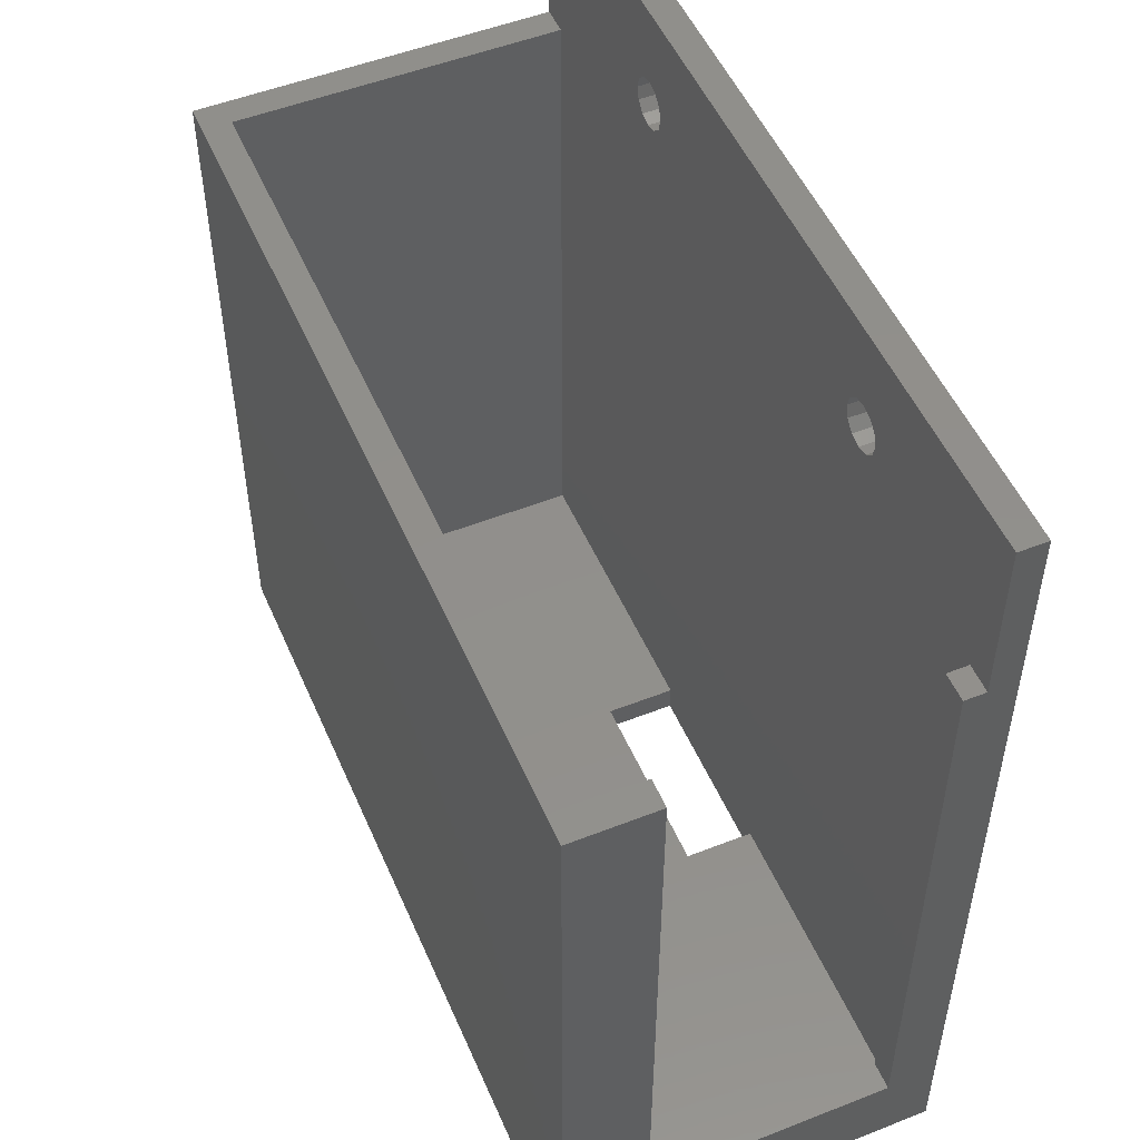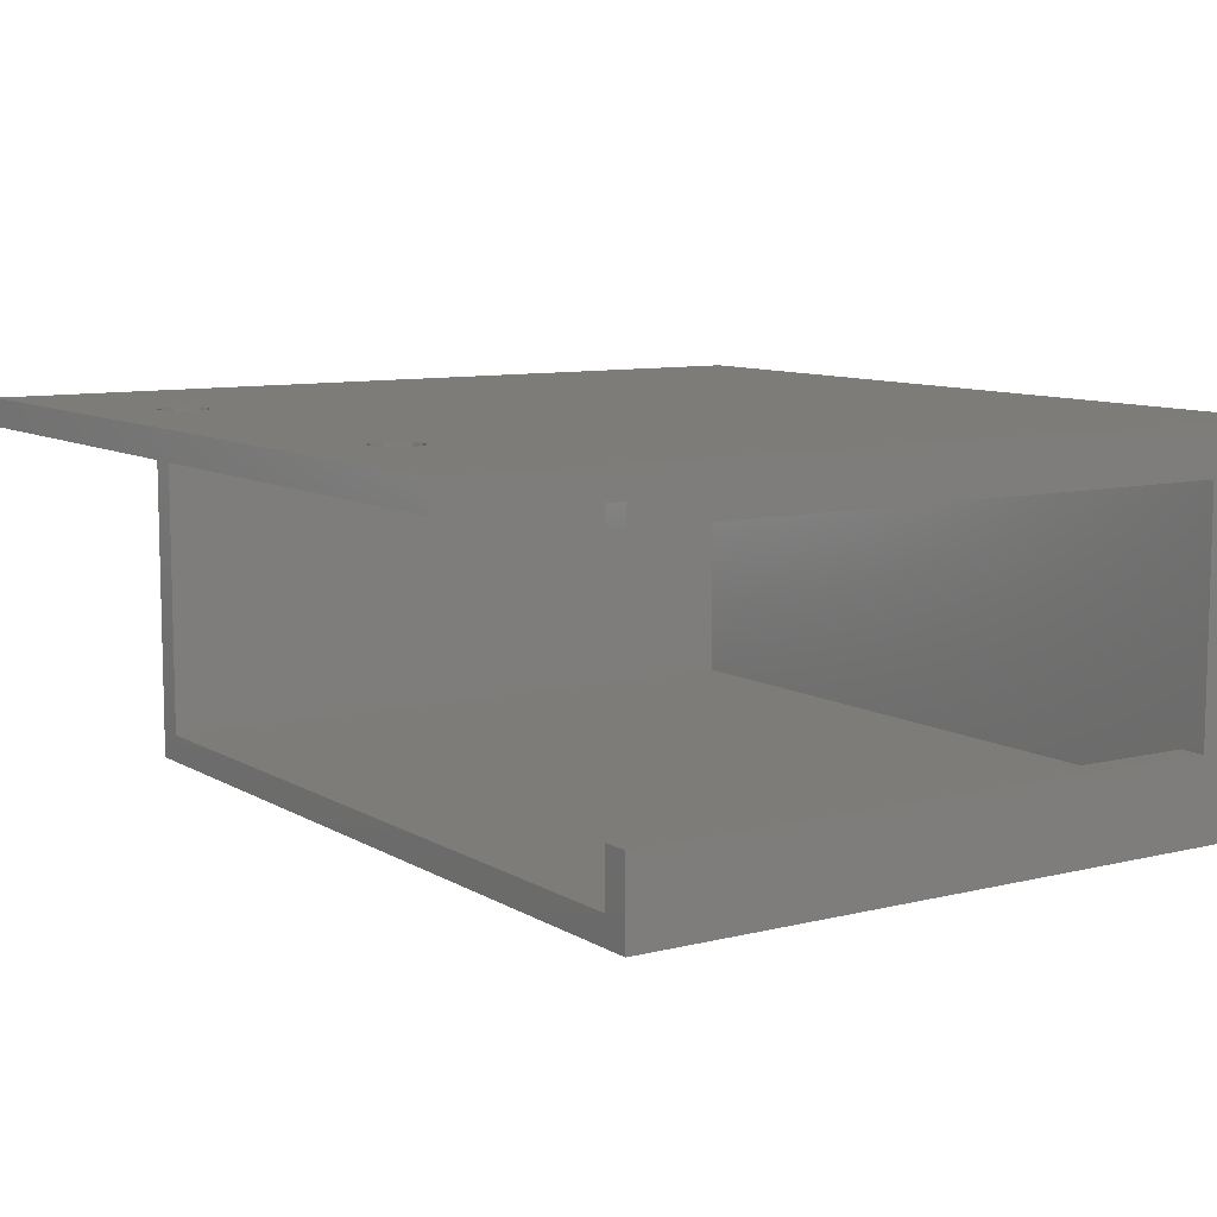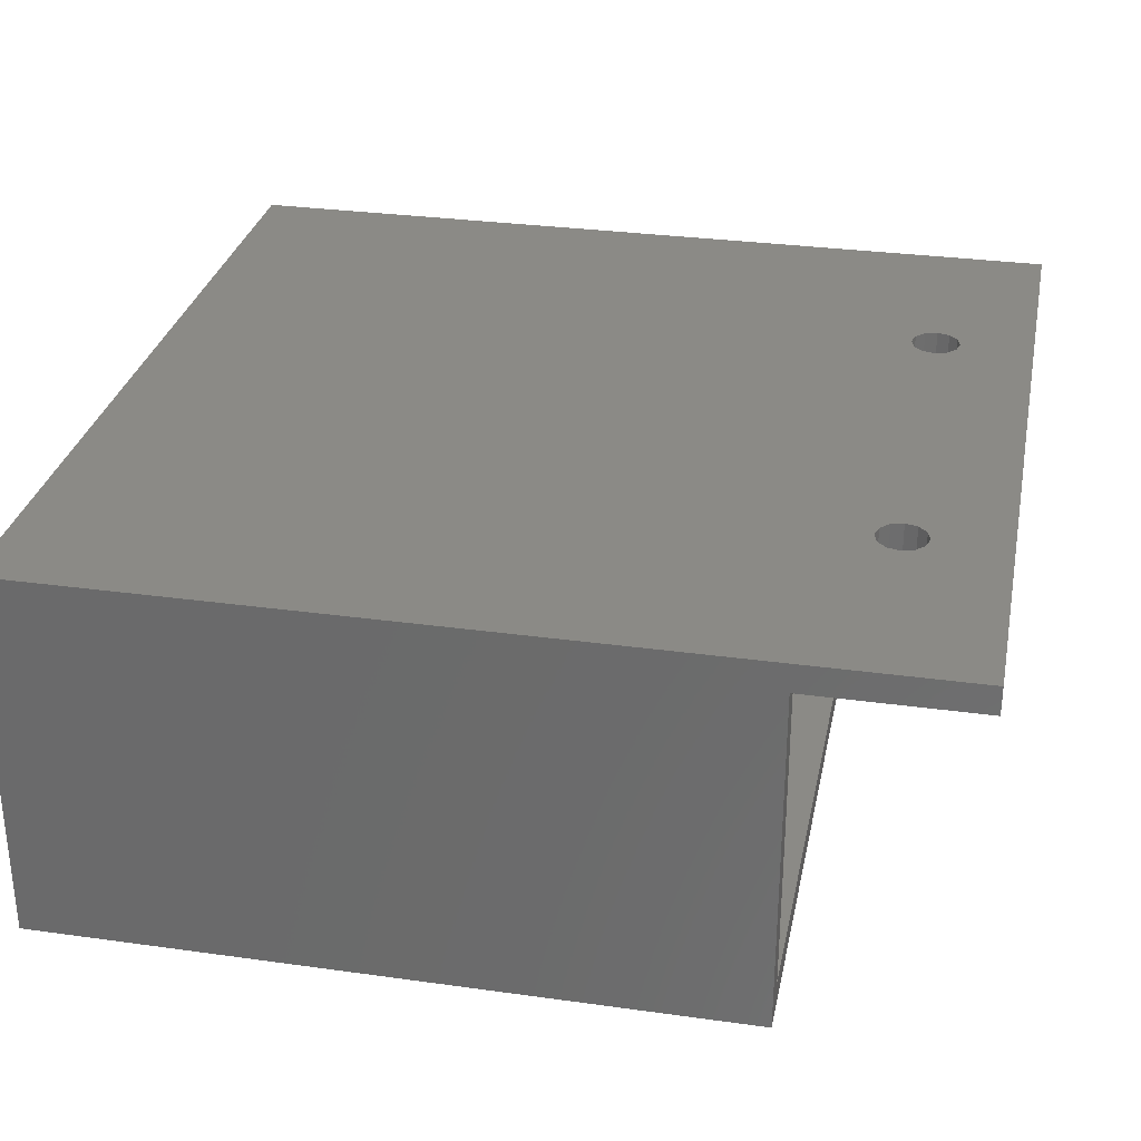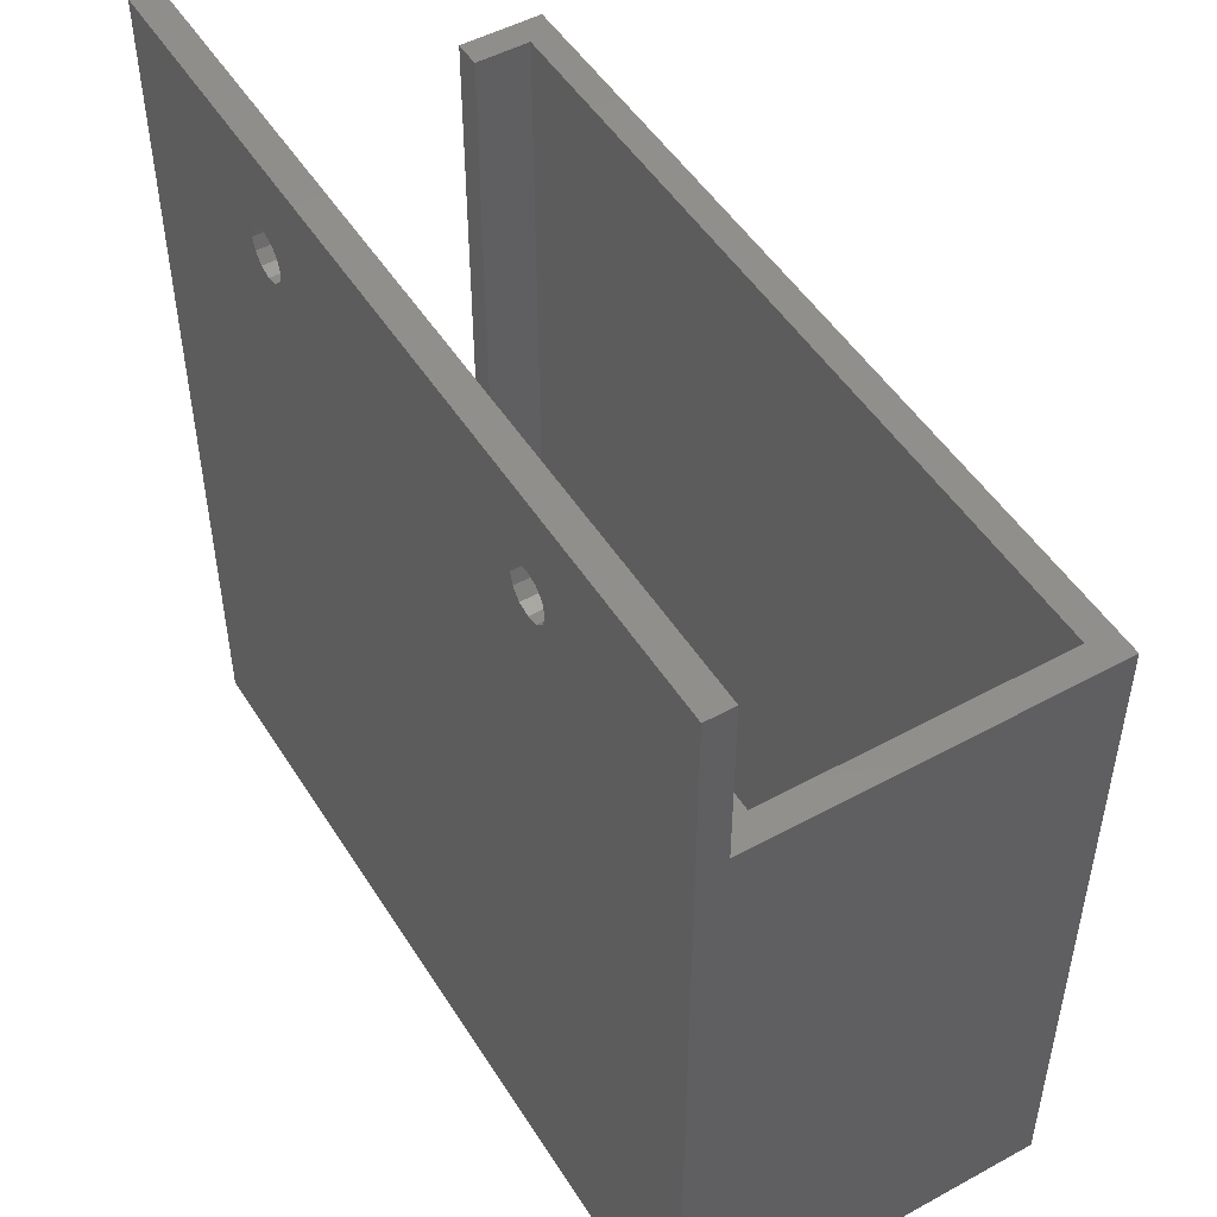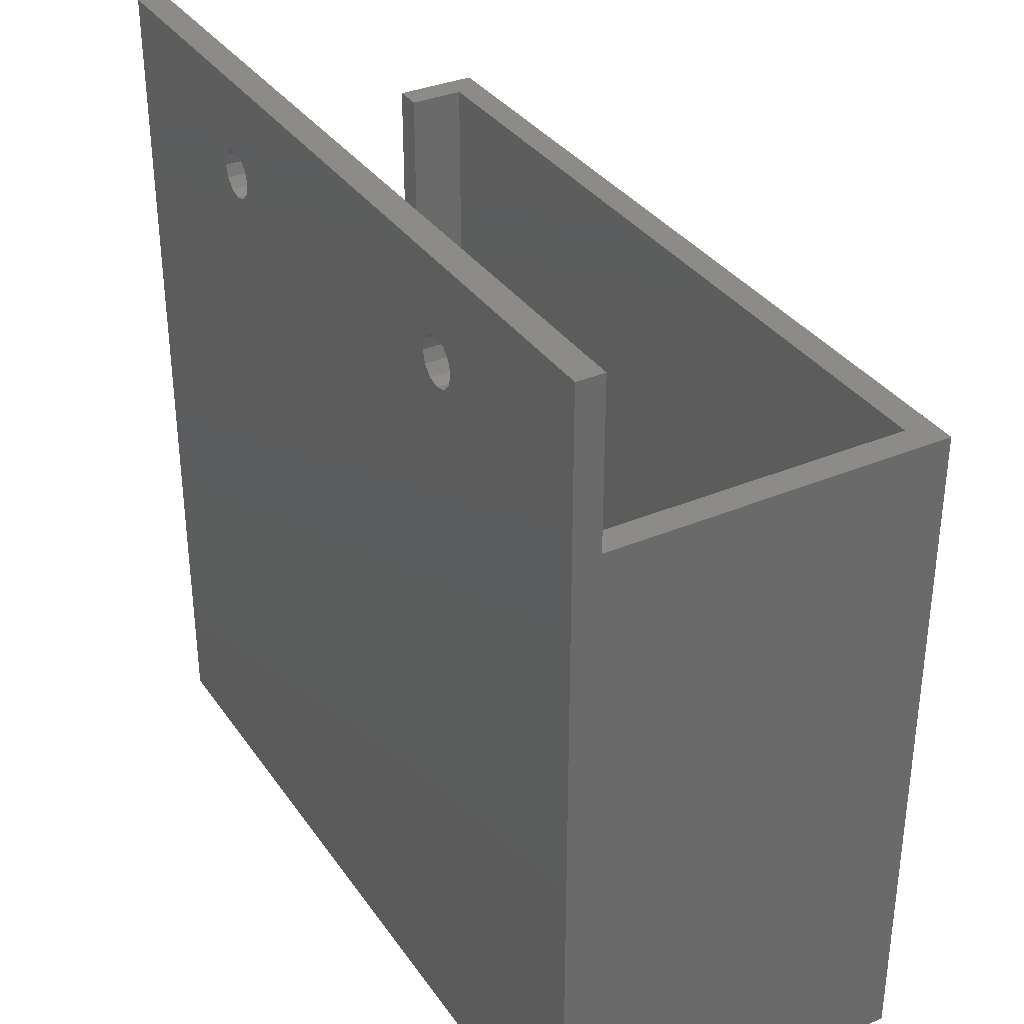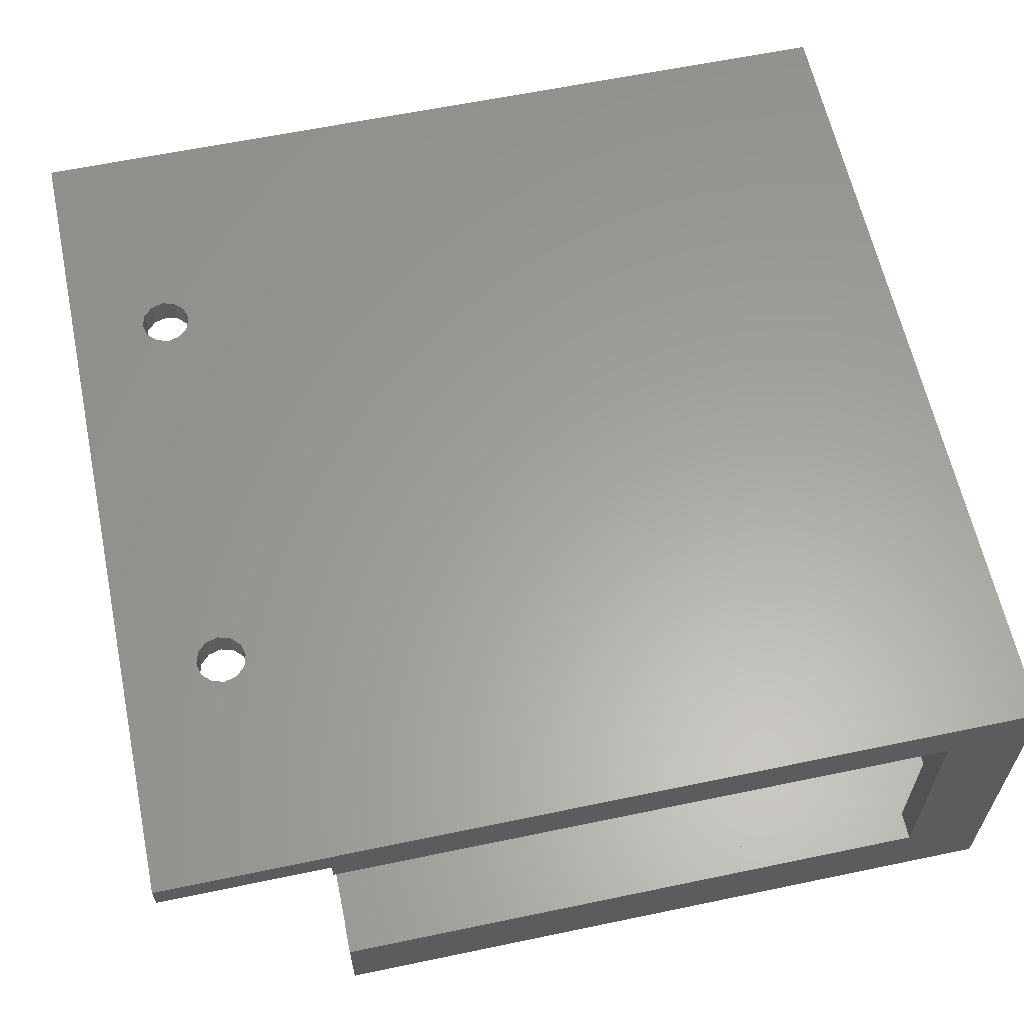
<metadata>
{"format":"stl","ext":"stl","renderer":"f3d","projection":"perspective","resolution":1024,"background":"white","views":[{"elev":51.5,"azim":66.9,"up":"+Z"},{"elev":9.1,"azim":56.6,"up":"+Y"},{"elev":30.3,"azim":-78.6,"up":"+Y"},{"elev":49.7,"azim":-121.1,"up":"+Z"},{"elev":34.2,"azim":-119.7,"up":"+Z"},{"elev":61.4,"azim":78.0,"up":"+Y"}]}
</metadata>
<code>
# stl→obj: 84 verts, 176 faces
v 0 27 0
v 0 25 50
v 0 27 62
v 0 0 0
v 0 0 50
v 0 25 62
v 61 25 62
v 61 27 62
v 61 6 50
v 61 0 50
v 61 6 6
v 61 25 50
v 61 27 0
v 61 23.5 6
v 61 23.5 50
v 61 0 0
v 44.12 27 56.52
v 16 27 56.75
v 45 27 56.75
v 16.88 27 56.52
v 43.48 27 55.88
v 17.52 27 55.88
v 43.25 27 55
v 17.75 27 55
v 43.48 27 54.12
v 17.52 27 54.12
v 44.12 27 53.48
v 16.88 27 53.48
v 45 27 53.25
v 45.88 27 56.52
v 46.52 27 55.88
v 46.75 27 55
v 46.52 27 54.12
v 45.88 27 53.48
v 15.12 27 56.52
v 14.48 27 55.88
v 14.25 27 55
v 14.48 27 54.12
v 15.12 27 53.48
v 16 27 53.25
v 37 20 0
v 23 20 0
v 37 25 0
v 23 25 0
v 2 2 50
v 2 25 2
v 2 25 50
v 2 2 2
v 59 25 2
v 59 23.5 6
v 59 25 50
v 59 6 6
v 59 2 2
v 59 2 50
v 59 6 50
v 59 23.5 50
v 23 25 2
v 23 20 2
v 37 20 2
v 37 25 2
v 16.88 25 53.48
v 44.12 25 53.48
v 45 25 53.25
v 16.88 25 56.52
v 45 25 56.75
v 16 25 56.75
v 44.12 25 56.52
v 17.52 25 55.88
v 43.48 25 55.88
v 17.75 25 55
v 43.25 25 55
v 17.52 25 54.12
v 43.48 25 54.12
v 16 25 53.25
v 15.12 25 56.52
v 14.48 25 55.88
v 14.25 25 55
v 14.48 25 54.12
v 15.12 25 53.48
v 45.88 25 56.52
v 46.52 25 55.88
v 46.75 25 55
v 46.52 25 54.12
v 45.88 25 53.48
f 1 2 3
f 4 2 1
f 2 4 5
f 3 2 6
f 3 7 8
f 7 3 6
f 9 10 11
f 12 8 7
f 8 12 13
f 14 12 15
f 12 14 13
f 11 13 14
f 11 16 13
f 16 11 10
f 17 18 19
f 17 20 18
f 21 20 17
f 21 22 20
f 23 22 21
f 23 24 22
f 25 24 23
f 25 26 24
f 27 26 25
f 27 28 26
f 13 27 29
f 27 13 28
f 8 19 3
f 8 30 19
f 8 31 30
f 8 32 31
f 8 33 32
f 8 34 33
f 1 28 13
f 34 13 29
f 13 34 8
f 18 3 19
f 35 3 18
f 36 3 35
f 37 3 36
f 38 3 37
f 39 3 38
f 28 1 40
f 40 1 39
f 39 1 3
f 16 41 13
f 4 41 16
f 1 42 4
f 41 4 42
f 43 13 41
f 44 13 43
f 44 1 13
f 42 1 44
f 4 10 5
f 10 4 16
f 45 46 47
f 46 45 48
f 49 50 51
f 49 52 50
f 53 52 49
f 54 52 53
f 52 54 55
f 51 50 56
f 57 46 58
f 59 49 60
f 49 59 53
f 48 59 58
f 48 58 46
f 59 48 53
f 53 45 54
f 45 53 48
f 44 60 57
f 60 44 43
f 61 60 62
f 62 60 63
f 63 60 51
f 51 60 49
f 64 65 66
f 64 67 65
f 68 67 64
f 68 69 67
f 70 69 68
f 70 71 69
f 72 71 70
f 72 73 71
f 61 73 72
f 61 62 73
f 47 57 74
f 74 57 61
f 6 66 7
f 6 75 66
f 6 76 75
f 6 77 76
f 47 77 6
f 77 47 78
f 79 47 74
f 78 47 79
f 47 6 2
f 65 7 66
f 80 7 65
f 81 7 80
f 82 7 81
f 51 82 83
f 51 83 84
f 57 47 46
f 60 61 57
f 51 84 63
f 82 51 7
f 7 51 12
f 50 15 56
f 15 50 14
f 50 11 14
f 11 50 52
f 11 55 9
f 55 11 52
f 58 44 57
f 44 58 42
f 41 60 43
f 60 41 59
f 41 58 59
f 58 41 42
f 47 2 45
f 54 9 55
f 9 54 10
f 45 10 54
f 45 5 10
f 5 45 2
f 51 15 12
f 15 51 56
f 70 22 24
f 22 70 68
f 68 20 22
f 20 68 64
f 75 18 66
f 18 75 35
f 78 39 38
f 39 78 79
f 66 20 64
f 20 66 18
f 75 36 35
f 36 75 76
f 76 37 36
f 37 76 77
f 77 38 37
f 38 77 78
f 61 26 28
f 26 61 72
f 72 24 26
f 24 72 70
f 39 74 40
f 74 39 79
f 40 61 28
f 61 40 74
f 82 31 32
f 31 82 81
f 67 19 65
f 19 67 17
f 71 25 23
f 25 71 73
f 83 32 33
f 32 83 82
f 84 33 34
f 33 84 83
f 29 84 34
f 84 29 63
f 67 21 17
f 21 67 69
f 73 27 25
f 27 73 62
f 27 63 29
f 63 27 62
f 81 30 31
f 30 81 80
f 65 30 80
f 30 65 19
f 69 23 21
f 23 69 71

</code>
